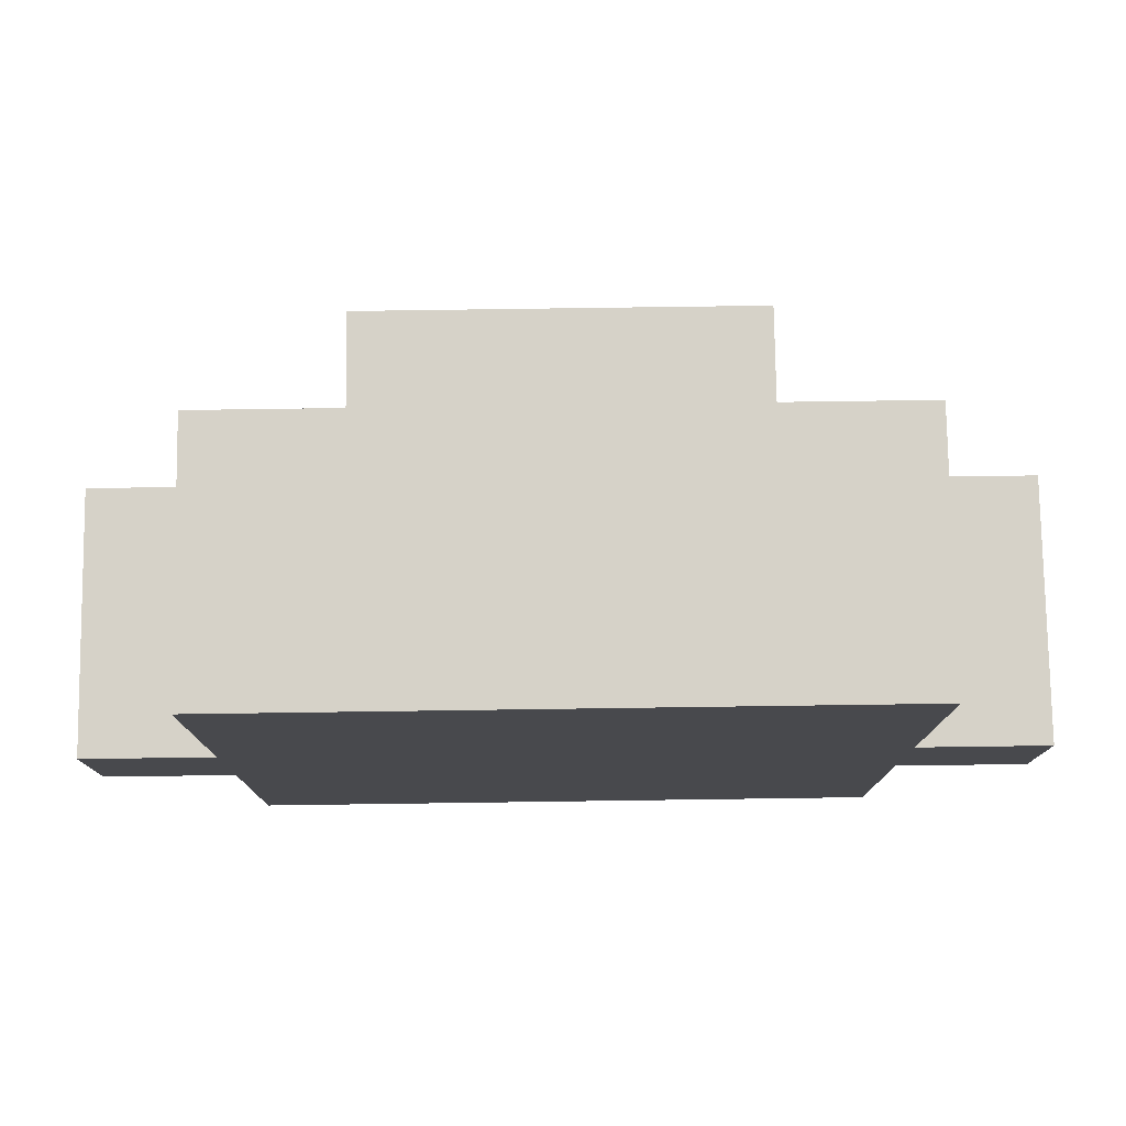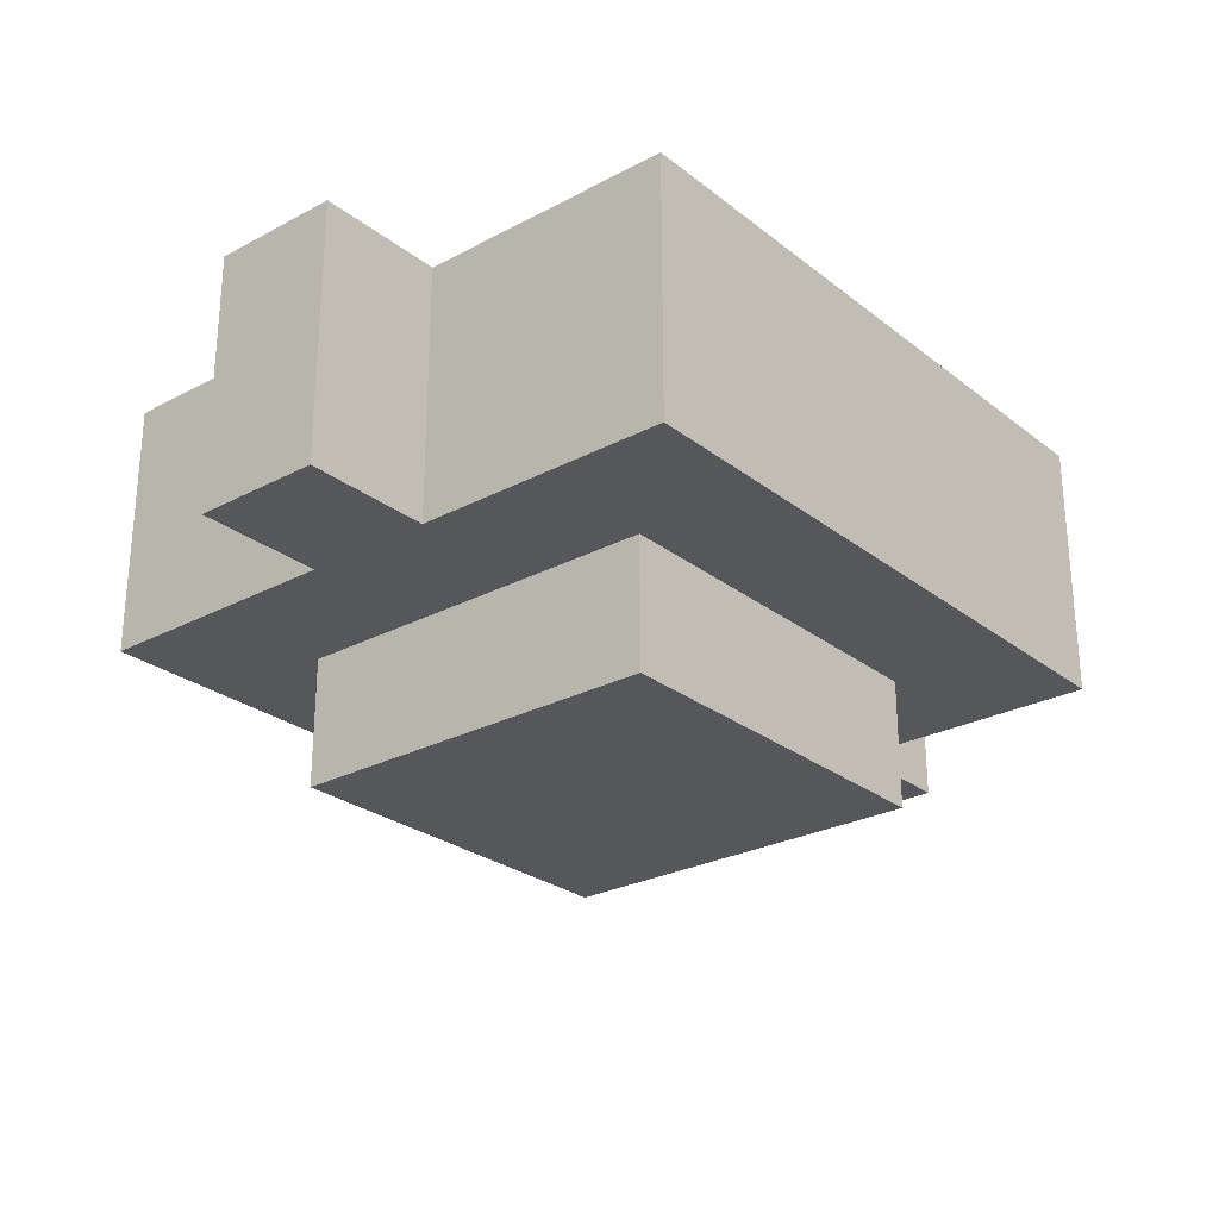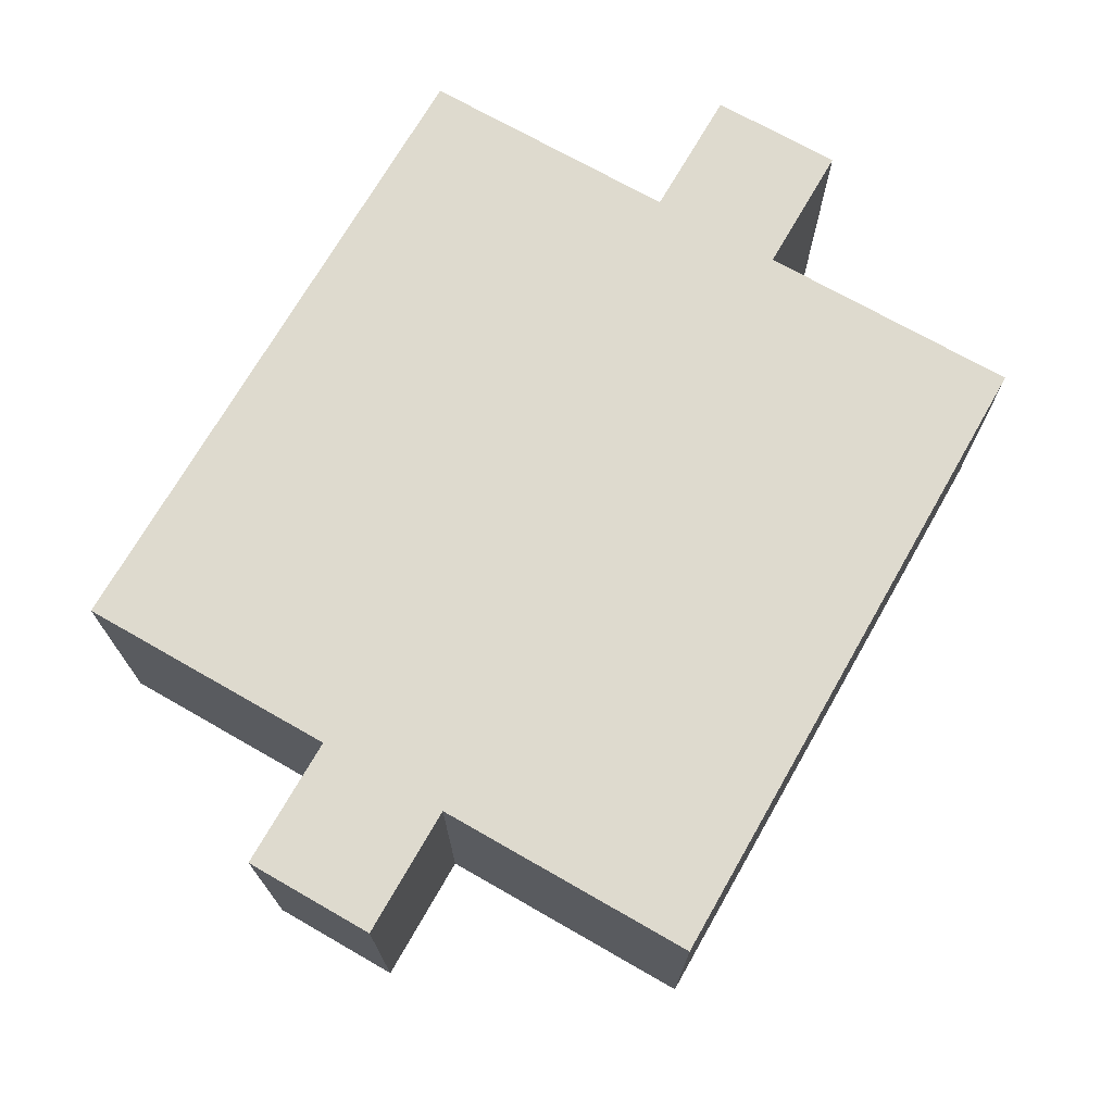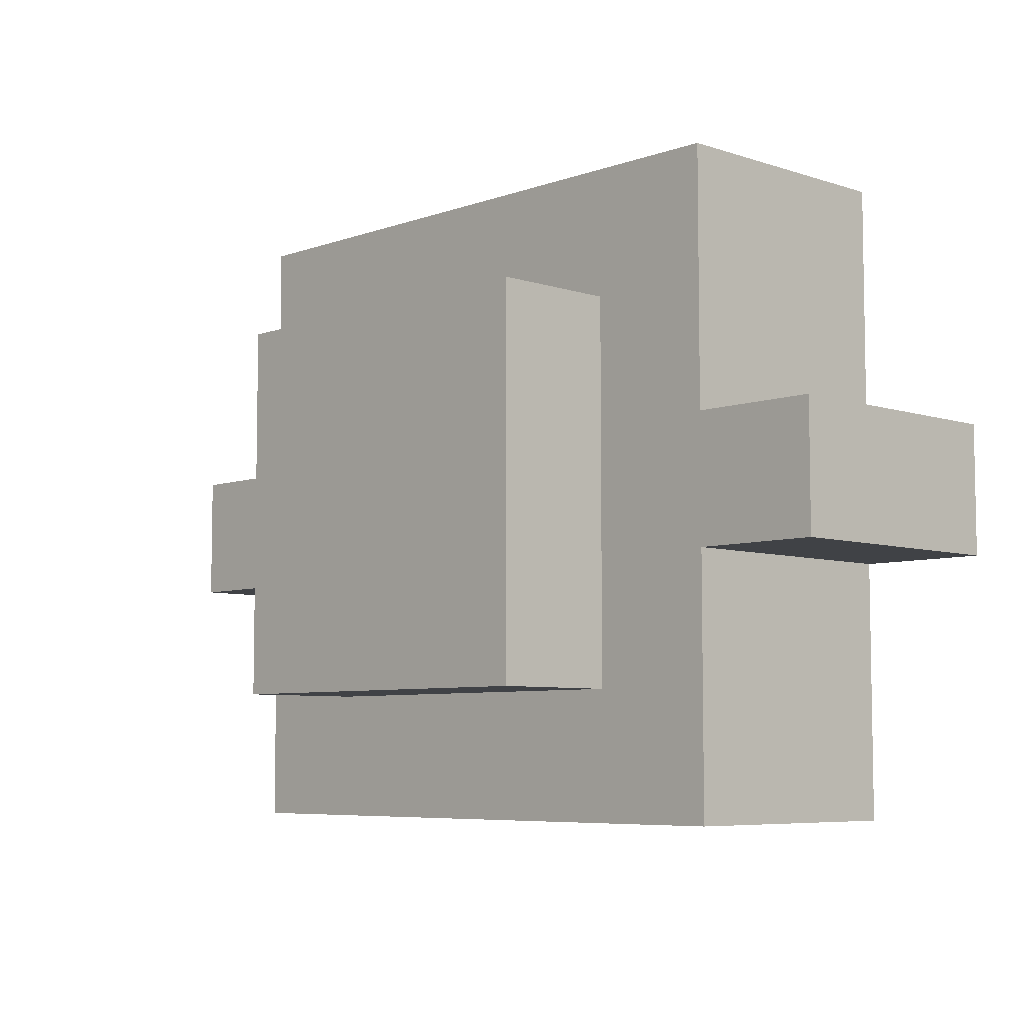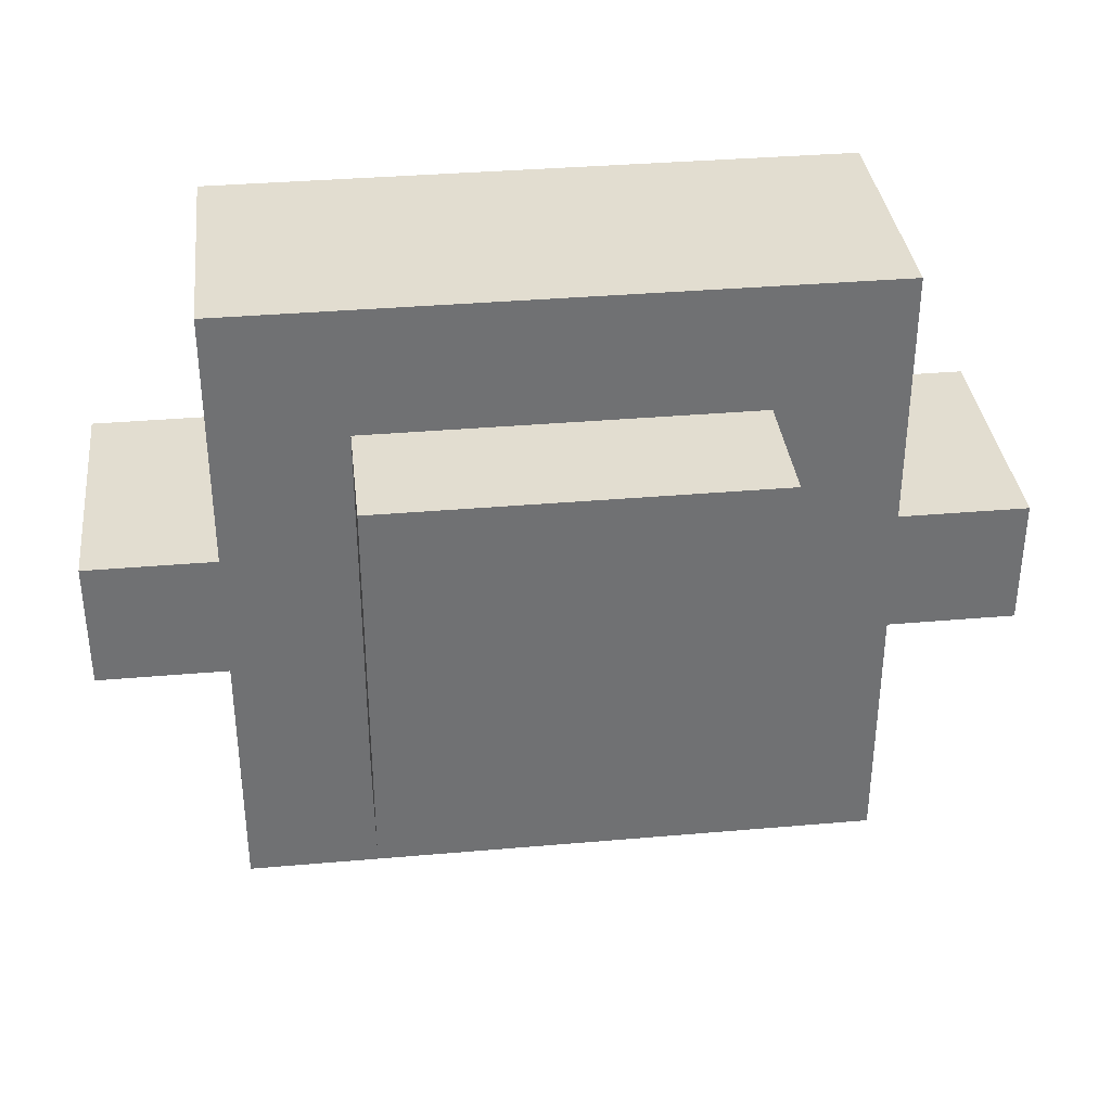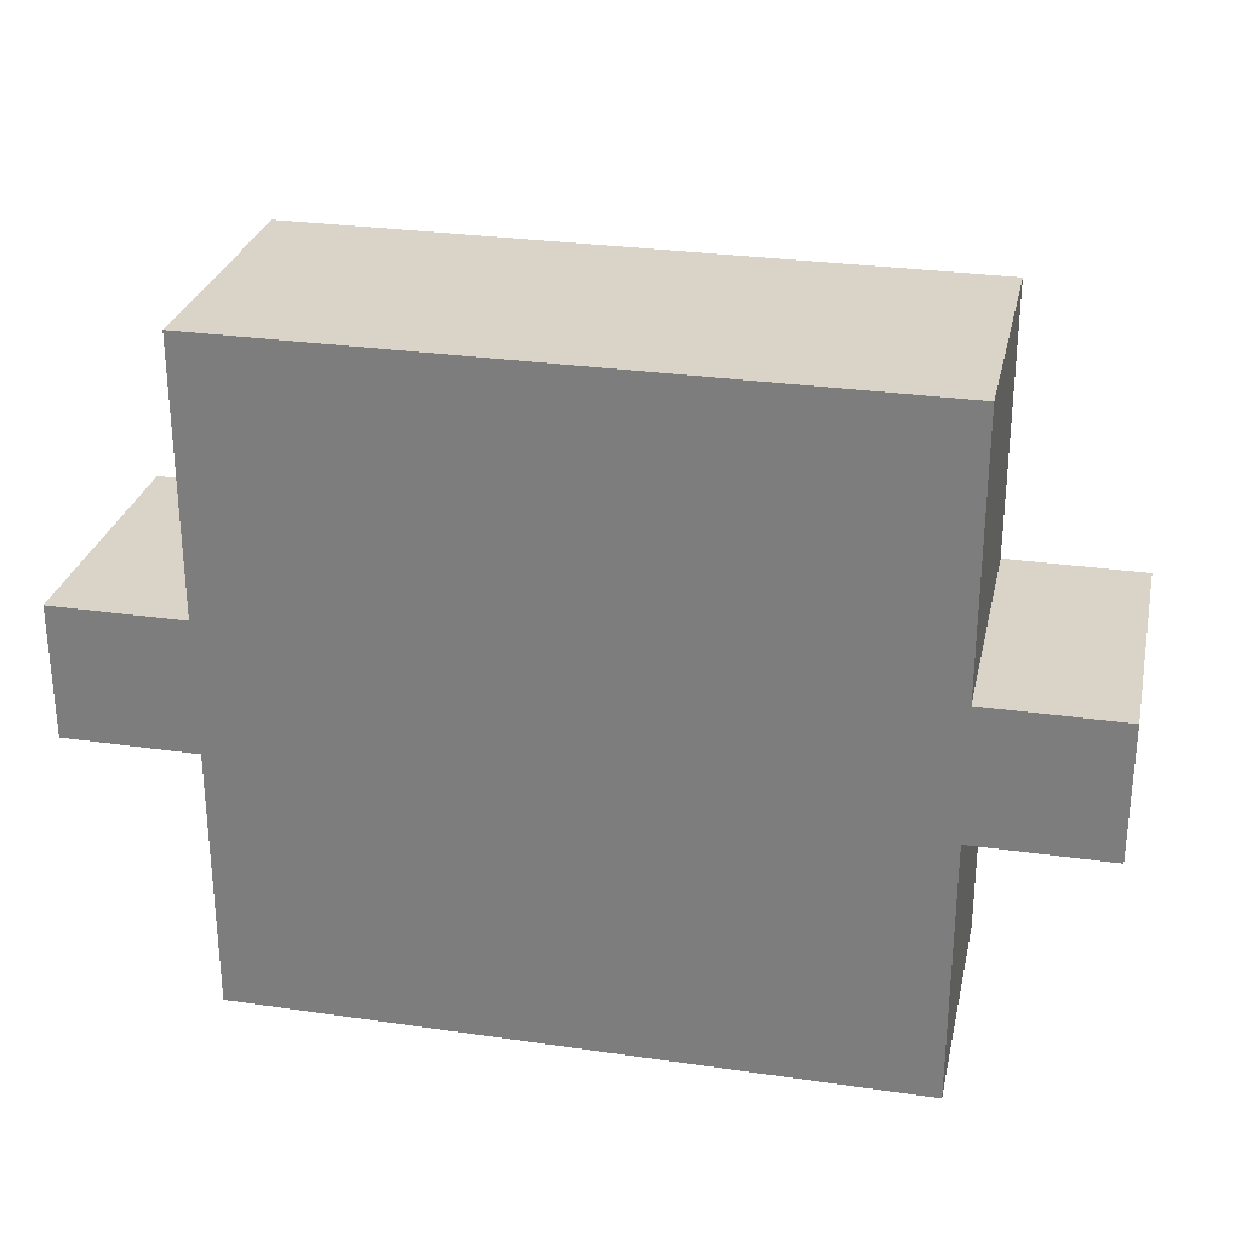
<metadata>
{"format":"obj","ext":"obj","renderer":"f3d","projection":"perspective","resolution":1024,"background":"white","views":[{"elev":77.5,"azim":179.2,"up":"+Z"},{"elev":-26.5,"azim":-50.3,"up":"+Y"},{"elev":71.3,"azim":119.8,"up":"+Y"},{"elev":-6.5,"azim":46.2,"up":"+Z"},{"elev":35.3,"azim":-6.6,"up":"+Z"},{"elev":28.5,"azim":-167.6,"up":"+Z"}]}
</metadata>
<code>
v -3.5 1 0.5
v -3.5 1 -0.5
v -3.5 3 0.5
v -3.5 3 -0.5
v -2.5 1 2.5
v -2.5 1 0.5
v -2.5 1 -0.5
v -2.5 1 -2.5
v -2.5 2 2.5
v -2.5 2 0.5
v -2.5 2 -0.5
v -2.5 2 -2.5
v -2.5 3 2.5
v -2.5 3 0.5
v -2.5 3 -0.5
v -2.5 3 -2.5
v -1.5 0 1.5
v -1.5 0 -1.5
v -1.5 1 1.5
v -1.5 1 -1.5
v 1.5 0 1.5
v 1.5 0 -1.5
v 1.5 1 1.5
v 1.5 1 -1.5
v 2.5 1 2.5
v 2.5 1 0.5
v 2.5 1 -0.5
v 2.5 1 -2.5
v 2.5 2 2.5
v 2.5 2 0.5
v 2.5 2 -0.5
v 2.5 2 -2.5
v 2.5 3 2.5
v 2.5 3 0.5
v 2.5 3 -0.5
v 2.5 3 -2.5
v 3.5 1 0.5
v 3.5 1 -0.5
v 3.5 3 0.5
v 3.5 3 -0.5
v -2.5 1 2.5
v -2.5 2 2.5
v -2.5 3 2.5
v -0.5 2 2.5
v -0.5 3 2.5
v 0.5 2 2.5
v 0.5 3 2.5
v 2.5 1 2.5
v 2.5 2 2.5
v 2.5 3 2.5
v -1.5 0 1.5
v -1.5 1 1.5
v 1.5 0 1.5
v 1.5 1 1.5
v -3.5 1 0.5
v -3.5 3 0.5
v -2.5 1 0.5
v -2.5 2 0.5
v -2.5 3 0.5
v 2.5 1 0.5
v 2.5 2 0.5
v 2.5 3 0.5
v 3.5 1 0.5
v 3.5 3 0.5
v -3.5 1 -0.5
v -3.5 3 -0.5
v -2.5 1 -0.5
v -2.5 2 -0.5
v -2.5 3 -0.5
v 2.5 1 -0.5
v 2.5 2 -0.5
v 2.5 3 -0.5
v 3.5 1 -0.5
v 3.5 3 -0.5
v -1.5 0 -1.5
v -1.5 1 -1.5
v 1.5 0 -1.5
v 1.5 1 -1.5
v -2.5 1 -2.5
v -2.5 2 -2.5
v -2.5 3 -2.5
v -0.5 2 -2.5
v -0.5 3 -2.5
v 0.5 2 -2.5
v 0.5 3 -2.5
v 2.5 1 -2.5
v 2.5 2 -2.5
v 2.5 3 -2.5
v -1.5 0 1.5
v 1.5 0 1.5
v -1.5 0 -1.5
v 1.5 0 -1.5
v -2.5 1 2.5
v 2.5 1 2.5
v -1.5 1 1.5
v 1.5 1 1.5
v -3.5 1 0.5
v -2.5 1 0.5
v 2.5 1 0.5
v 3.5 1 0.5
v -3.5 1 -0.5
v -2.5 1 -0.5
v 2.5 1 -0.5
v 3.5 1 -0.5
v -1.5 1 -1.5
v 1.5 1 -1.5
v -2.5 1 -2.5
v 2.5 1 -2.5
v -2.5 3 2.5
v -0.5 3 2.5
v 0.5 3 2.5
v 2.5 3 2.5
v -3.5 3 0.5
v -2.5 3 0.5
v -0.5 3 0.5
v 0.5 3 0.5
v 2.5 3 0.5
v 3.5 3 0.5
v -3.5 3 -0.5
v -2.5 3 -0.5
v -0.5 3 -0.5
v 0.5 3 -0.5
v 2.5 3 -0.5
v 3.5 3 -0.5
v -2.5 3 -2.5
v -0.5 3 -2.5
v 0.5 3 -2.5
v 2.5 3 -2.5
f 3 2 1
f 4 2 3
f 9 6 5
f 10 6 9
f 11 8 7
f 12 8 11
f 13 10 9
f 14 10 13
f 15 12 11
f 16 12 15
f 19 18 17
f 20 18 19
f 21 22 23
f 23 22 24
f 25 26 29
f 29 26 30
f 27 28 31
f 31 28 32
f 29 30 33
f 33 30 34
f 31 32 35
f 35 32 36
f 37 38 39
f 39 38 40
f 44 42 41
f 44 43 42
f 45 43 44
f 46 44 41
f 46 45 44
f 47 45 46
f 48 46 41
f 49 47 46
f 49 46 48
f 50 47 49
f 53 52 51
f 54 52 53
f 57 56 55
f 58 56 57
f 59 56 58
f 63 61 60
f 63 62 61
f 64 62 63
f 65 66 67
f 67 66 68
f 68 66 69
f 70 71 73
f 71 72 73
f 73 72 74
f 75 76 77
f 77 76 78
f 79 80 82
f 80 81 82
f 82 81 83
f 79 82 84
f 82 83 84
f 84 83 85
f 79 84 86
f 84 85 87
f 86 84 87
f 87 85 88
f 91 90 89
f 92 90 91
f 95 94 93
f 96 94 95
f 98 95 93
f 99 94 96
f 101 98 97
f 102 95 98
f 102 98 101
f 103 100 99
f 103 99 96
f 104 100 103
f 105 95 102
f 106 103 96
f 107 105 102
f 107 106 105
f 108 103 106
f 108 106 107
f 109 110 114
f 110 111 115
f 114 110 115
f 111 112 116
f 115 111 116
f 116 112 117
f 113 114 119
f 114 115 120
f 119 114 120
f 115 116 120
f 116 117 120
f 120 117 121
f 121 117 122
f 117 118 123
f 122 117 123
f 123 118 124
f 120 121 125
f 121 122 126
f 125 121 126
f 122 123 127
f 126 122 127
f 127 123 128

</code>
